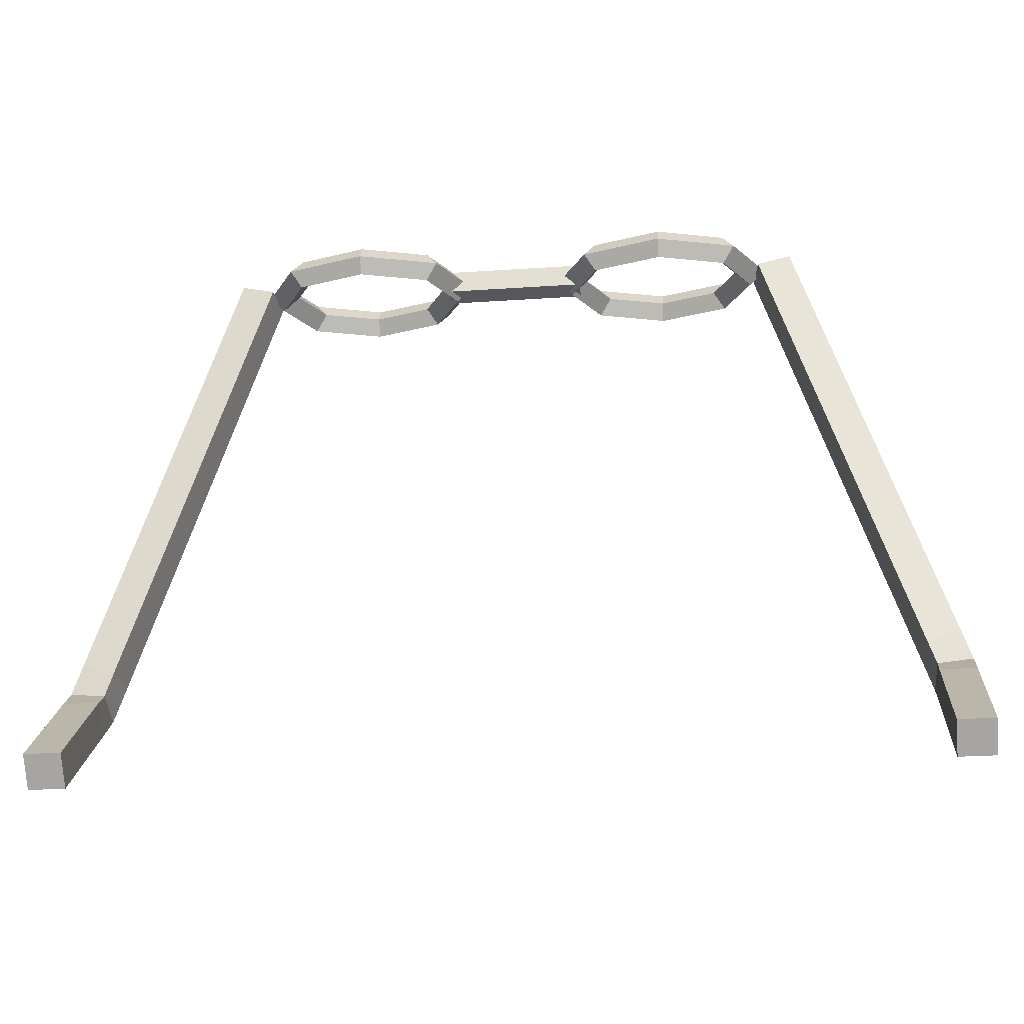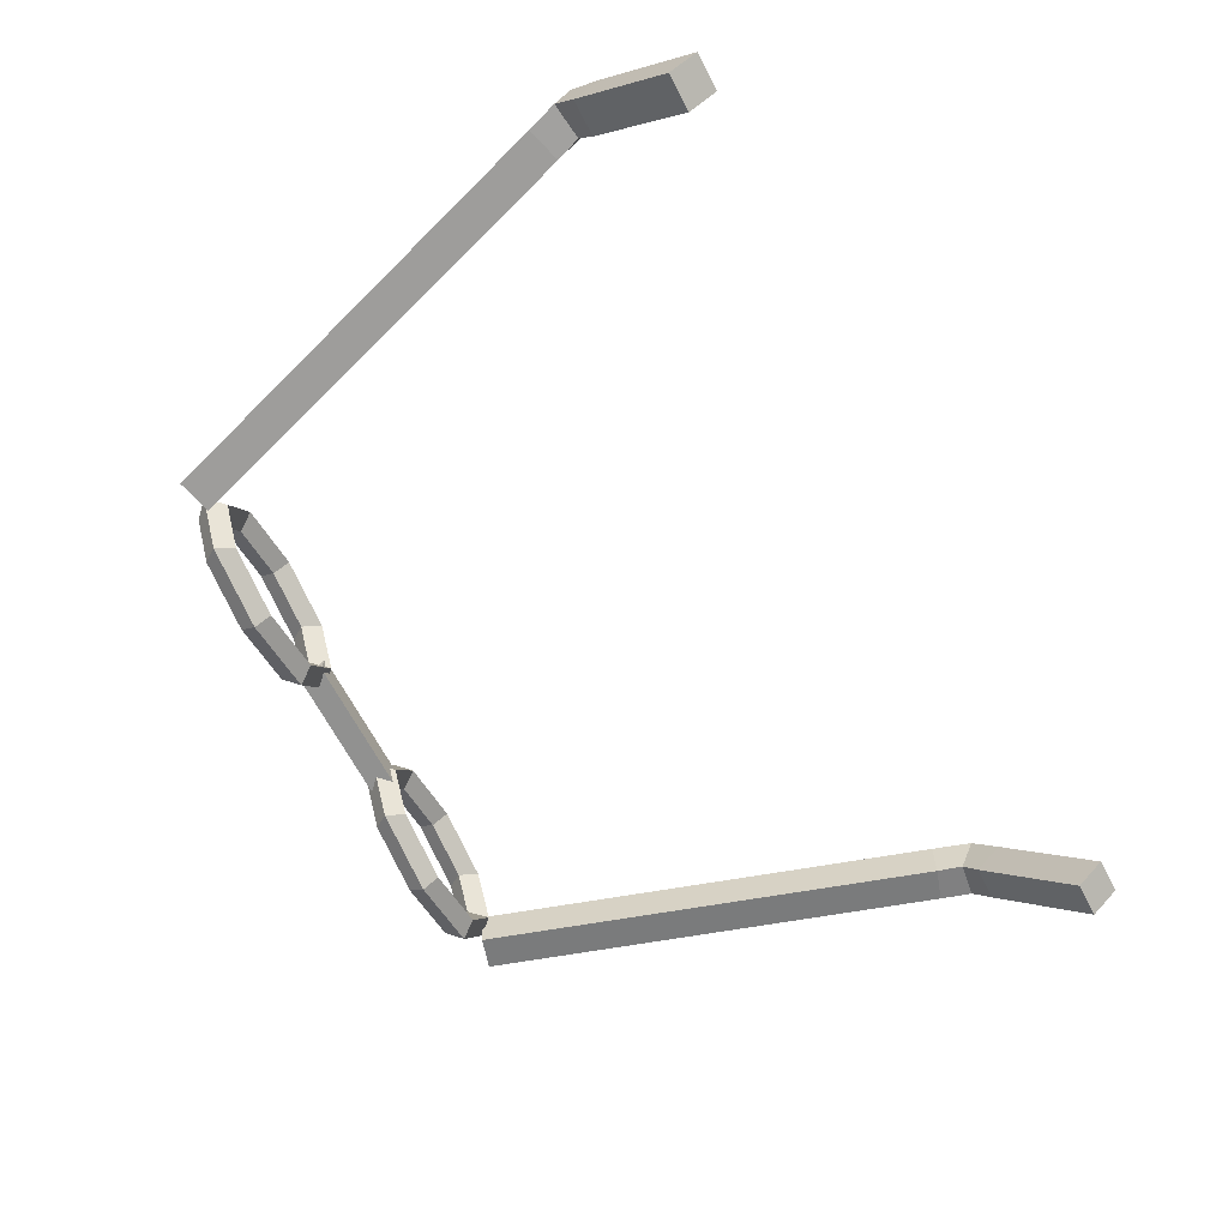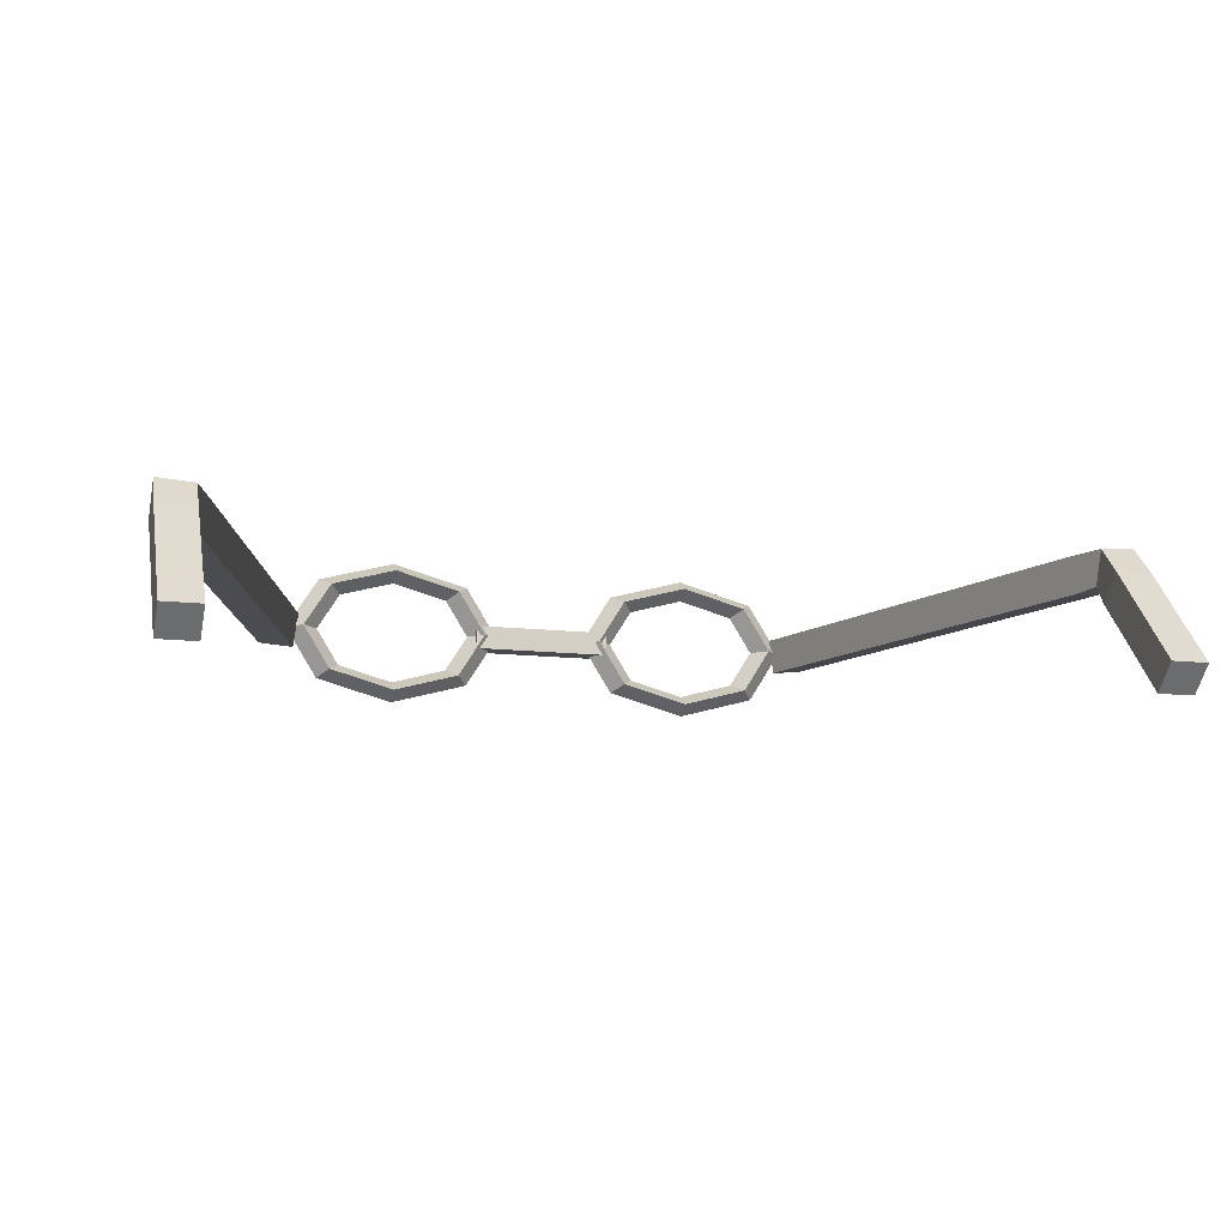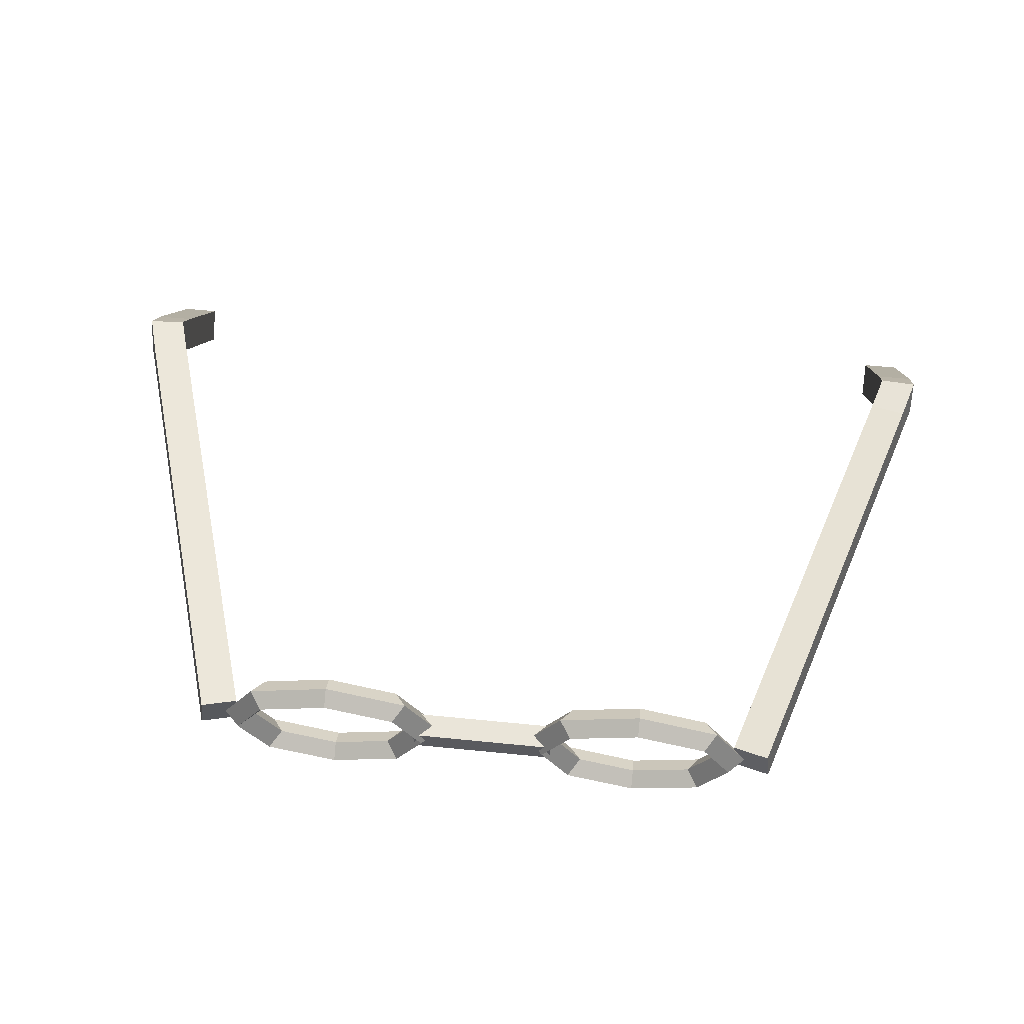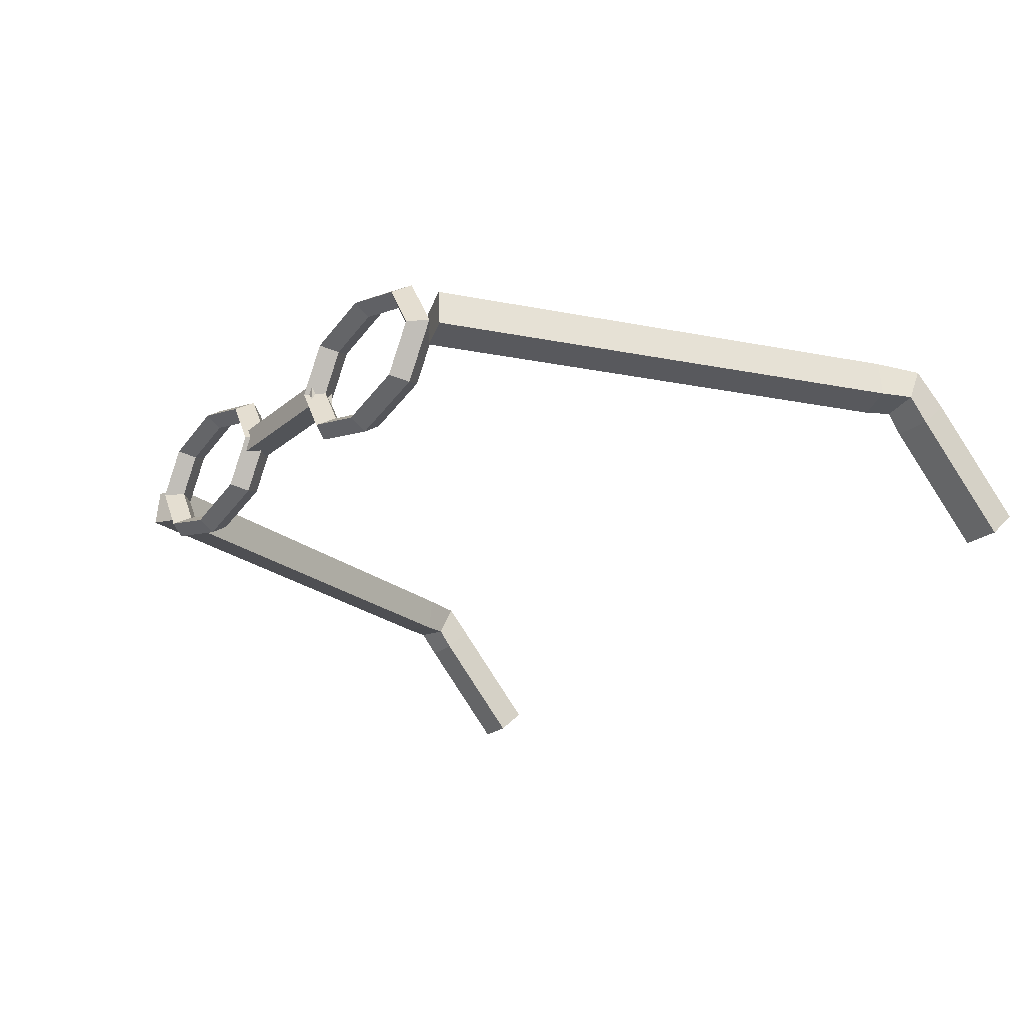
<metadata>
{"format":"obj","ext":"obj","renderer":"f3d","projection":"perspective","resolution":1024,"background":"white","views":[{"elev":-26.8,"azim":6.0,"up":"+Z"},{"elev":-65.9,"azim":117.5,"up":"+Y"},{"elev":-12.4,"azim":164.2,"up":"+Y"},{"elev":58.4,"azim":5.9,"up":"+Y"},{"elev":-23.1,"azim":54.1,"up":"+Y"}]}
</metadata>
<code>
o Glasses
v -0.0291 3.281 -0.8656
v -0.0391 3.281 -0.8556
v -0.0491 3.281 -0.8656
v -0.0391 3.281 -0.8756
v -0.0496 3.314 -0.8656
v -0.05667 3.309 -0.8556
v -0.06374 3.305 -0.8656
v -0.05667 3.309 -0.8756
v -0.0991 3.328 -0.8656
v -0.0991 3.321 -0.8556
v -0.0991 3.314 -0.8656
v -0.0991 3.321 -0.8756
v -0.1486 3.314 -0.8656
v -0.1415 3.309 -0.8556
v -0.1345 3.305 -0.8656
v -0.1415 3.309 -0.8756
v -0.1691 3.281 -0.8656
v -0.1591 3.281 -0.8556
v -0.1491 3.281 -0.8656
v -0.1591 3.281 -0.8756
v -0.1486 3.248 -0.8656
v -0.1415 3.253 -0.8556
v -0.1345 3.258 -0.8656
v -0.1415 3.253 -0.8756
v -0.0991 3.235 -0.8656
v -0.0991 3.241 -0.8556
v -0.0991 3.248 -0.8656
v -0.0991 3.241 -0.8756
v -0.0496 3.248 -0.8656
v -0.05667 3.253 -0.8556
v -0.06374 3.258 -0.8656
v -0.05667 3.253 -0.8756
v 0.0291 3.281 -0.8656
v 0.0391 3.281 -0.8556
v 0.0491 3.281 -0.8656
v 0.0391 3.281 -0.8756
v 0.0496 3.314 -0.8656
v 0.05667 3.309 -0.8556
v 0.06374 3.305 -0.8656
v 0.05667 3.309 -0.8756
v 0.0991 3.328 -0.8656
v 0.0991 3.321 -0.8556
v 0.0991 3.314 -0.8656
v 0.0991 3.321 -0.8756
v 0.1486 3.314 -0.8656
v 0.1415 3.309 -0.8556
v 0.1345 3.305 -0.8656
v 0.1415 3.309 -0.8756
v 0.1691 3.281 -0.8656
v 0.1591 3.281 -0.8556
v 0.1491 3.281 -0.8656
v 0.1591 3.281 -0.8756
v 0.1486 3.248 -0.8656
v 0.1415 3.253 -0.8556
v 0.1345 3.258 -0.8656
v 0.1415 3.253 -0.8756
v 0.0991 3.235 -0.8656
v 0.0991 3.241 -0.8556
v 0.0991 3.248 -0.8656
v 0.0991 3.241 -0.8756
v 0.0496 3.248 -0.8656
v 0.05667 3.253 -0.8556
v 0.06374 3.258 -0.8656
v 0.05667 3.253 -0.8756
v -0.04444 3.273 -0.8731
v -0.04444 3.273 -0.8581
v -0.04444 3.288 -0.8581
v -0.04444 3.288 -0.8731
v 0.004495 3.273 -0.8731
v 0.004495 3.273 -0.8581
v 0.004495 3.288 -0.8581
v 0.004495 3.288 -0.8731
v -0.2567 3.269 -1.16
v -0.2788 3.271 -1.157
v -0.2781 3.291 -1.167
v -0.256 3.289 -1.17
v -0.1646 3.267 -0.8685
v -0.1858 3.271 -0.8618
v -0.1829 3.293 -0.8627
v -0.1617 3.29 -0.8694
v -0.2562 3.195 -1.225
v -0.2786 3.195 -1.225
v -0.2786 3.21 -1.241
v -0.2562 3.21 -1.241
v 0.04444 3.273 -0.8581
v 0.04444 3.273 -0.8731
v 0.04444 3.288 -0.8731
v 0.04444 3.288 -0.8581
v -0.004495 3.273 -0.8581
v -0.004495 3.273 -0.8731
v -0.004495 3.288 -0.8731
v -0.004495 3.288 -0.8581
v 0.2788 3.271 -1.157
v 0.2567 3.269 -1.16
v 0.256 3.289 -1.17
v 0.2781 3.291 -1.167
v 0.1858 3.271 -0.8618
v 0.1646 3.267 -0.8685
v 0.1617 3.29 -0.8694
v 0.1829 3.293 -0.8627
v 0.2786 3.195 -1.225
v 0.2562 3.195 -1.225
v 0.2562 3.21 -1.241
v 0.2786 3.21 -1.241
v -0.0322 3.273 -0.8731
v -0.0322 3.273 -0.8581
v -0.0322 3.288 -0.8581
v -0.0322 3.288 -0.8731
v -0.01997 3.273 -0.8731
v -0.01997 3.273 -0.8581
v -0.01997 3.288 -0.8581
v -0.01997 3.288 -0.8731
v -0.007738 3.273 -0.8731
v -0.007738 3.273 -0.8581
v -0.007738 3.288 -0.8581
v -0.007738 3.288 -0.8731
v -0.2516 3.267 -1.145
v -0.2728 3.271 -1.138
v -0.2699 3.293 -1.139
v -0.2487 3.29 -1.146
v -0.2449 3.267 -1.124
v -0.2661 3.271 -1.117
v -0.2632 3.293 -1.118
v -0.242 3.29 -1.125
v -0.2382 3.267 -1.103
v -0.2594 3.271 -1.096
v -0.2565 3.293 -1.097
v -0.2353 3.29 -1.103
v -0.2315 3.267 -1.081
v -0.2527 3.271 -1.075
v -0.2498 3.293 -1.075
v -0.2286 3.29 -1.082
v -0.2248 3.267 -1.06
v -0.246 3.271 -1.053
v -0.2431 3.293 -1.054
v -0.2219 3.29 -1.061
v -0.2181 3.267 -1.039
v -0.2393 3.271 -1.032
v -0.2364 3.293 -1.033
v -0.2152 3.29 -1.04
v -0.2114 3.267 -1.017
v -0.2326 3.271 -1.011
v -0.2297 3.293 -1.012
v -0.2085 3.29 -1.018
v -0.2047 3.267 -0.9961
v -0.2259 3.271 -0.9895
v -0.223 3.293 -0.9904
v -0.2018 3.29 -0.997
v -0.198 3.267 -0.9748
v -0.2192 3.271 -0.9682
v -0.2163 3.293 -0.9691
v -0.1951 3.29 -0.9758
v -0.1914 3.267 -0.9536
v -0.2125 3.271 -0.9469
v -0.2096 3.293 -0.9478
v -0.1884 3.29 -0.9545
v -0.1847 3.267 -0.9323
v -0.2059 3.271 -0.9256
v -0.2029 3.293 -0.9265
v -0.1817 3.29 -0.9332
v -0.178 3.267 -0.911
v -0.1992 3.271 -0.9043
v -0.1962 3.293 -0.9053
v -0.1751 3.29 -0.9119
v -0.1713 3.267 -0.8897
v -0.1925 3.271 -0.8831
v -0.1895 3.293 -0.884
v -0.1684 3.29 -0.8906
v -0.2562 3.211 -1.211
v -0.2786 3.211 -1.211
v -0.2786 3.226 -1.227
v -0.2562 3.226 -1.227
v -0.2562 3.226 -1.197
v -0.2786 3.226 -1.197
v -0.2786 3.241 -1.213
v -0.2562 3.241 -1.213
v -0.2562 3.242 -1.183
v -0.2786 3.242 -1.183
v -0.2786 3.257 -1.2
v -0.2562 3.257 -1.2
v -0.2562 3.257 -1.169
v -0.2786 3.257 -1.169
v -0.2786 3.272 -1.186
v -0.2562 3.272 -1.186
v 0.0322 3.273 -0.8581
v 0.0322 3.273 -0.8731
v 0.0322 3.288 -0.8731
v 0.0322 3.288 -0.8581
v 0.01997 3.273 -0.8581
v 0.01997 3.273 -0.8731
v 0.01997 3.288 -0.8731
v 0.01997 3.288 -0.8581
v 0.007738 3.273 -0.8581
v 0.007738 3.273 -0.8731
v 0.007738 3.288 -0.8731
v 0.007738 3.288 -0.8581
v 0.2728 3.271 -1.138
v 0.2516 3.267 -1.145
v 0.2487 3.29 -1.146
v 0.2699 3.293 -1.139
v 0.2661 3.271 -1.117
v 0.2449 3.267 -1.124
v 0.242 3.29 -1.125
v 0.2632 3.293 -1.118
v 0.2594 3.271 -1.096
v 0.2382 3.267 -1.103
v 0.2353 3.29 -1.103
v 0.2565 3.293 -1.097
v 0.2527 3.271 -1.075
v 0.2315 3.267 -1.081
v 0.2286 3.29 -1.082
v 0.2498 3.293 -1.075
v 0.246 3.271 -1.053
v 0.2248 3.267 -1.06
v 0.2219 3.29 -1.061
v 0.2431 3.293 -1.054
v 0.2393 3.271 -1.032
v 0.2181 3.267 -1.039
v 0.2152 3.29 -1.04
v 0.2364 3.293 -1.033
v 0.2326 3.271 -1.011
v 0.2114 3.267 -1.017
v 0.2085 3.29 -1.018
v 0.2297 3.293 -1.012
v 0.2259 3.271 -0.9895
v 0.2047 3.267 -0.9961
v 0.2018 3.29 -0.997
v 0.223 3.293 -0.9904
v 0.2192 3.271 -0.9682
v 0.198 3.267 -0.9748
v 0.1951 3.29 -0.9758
v 0.2163 3.293 -0.9691
v 0.2125 3.271 -0.9469
v 0.1914 3.267 -0.9536
v 0.1884 3.29 -0.9545
v 0.2096 3.293 -0.9478
v 0.2059 3.271 -0.9256
v 0.1847 3.267 -0.9323
v 0.1817 3.29 -0.9332
v 0.2029 3.293 -0.9265
v 0.1992 3.271 -0.9043
v 0.178 3.267 -0.911
v 0.1751 3.29 -0.9119
v 0.1962 3.293 -0.9053
v 0.1925 3.271 -0.8831
v 0.1713 3.267 -0.8897
v 0.1684 3.29 -0.8906
v 0.1895 3.293 -0.884
v 0.2786 3.211 -1.211
v 0.2562 3.211 -1.211
v 0.2562 3.226 -1.227
v 0.2786 3.226 -1.227
v 0.2786 3.226 -1.197
v 0.2562 3.226 -1.197
v 0.2562 3.241 -1.213
v 0.2786 3.241 -1.213
v 0.2786 3.242 -1.183
v 0.2562 3.242 -1.183
v 0.2562 3.257 -1.2
v 0.2786 3.257 -1.2
v 0.2786 3.257 -1.169
v 0.2562 3.257 -1.169
v 0.2562 3.272 -1.186
v 0.2786 3.272 -1.186
v -0.0291 3.281 -0.8656
v -0.0391 3.281 -0.8556
v -0.0491 3.281 -0.8656
v -0.0391 3.281 -0.8756
v -0.0496 3.314 -0.8656
v -0.05667 3.309 -0.8556
v -0.06374 3.305 -0.8656
v -0.05667 3.309 -0.8756
v -0.0991 3.328 -0.8656
v -0.0991 3.321 -0.8556
v -0.0991 3.314 -0.8656
v -0.0991 3.321 -0.8756
v -0.1486 3.314 -0.8656
v -0.1415 3.309 -0.8556
v -0.1345 3.305 -0.8656
v -0.1415 3.309 -0.8756
v -0.1691 3.281 -0.8656
v -0.1591 3.281 -0.8556
v -0.1491 3.281 -0.8656
v -0.1591 3.281 -0.8756
v -0.1486 3.248 -0.8656
v -0.1415 3.253 -0.8556
v -0.1345 3.258 -0.8656
v -0.1415 3.253 -0.8756
v -0.0991 3.235 -0.8656
v -0.0991 3.241 -0.8556
v -0.0991 3.248 -0.8656
v -0.0991 3.241 -0.8756
v -0.0496 3.248 -0.8656
v -0.05667 3.253 -0.8556
v -0.06374 3.258 -0.8656
v -0.05667 3.253 -0.8756
v -0.04444 3.28 -0.8656
v 0.004495 3.28 -0.8656
v -0.2674 3.28 -1.163
v -0.1737 3.28 -0.8656
v -0.2674 3.203 -1.233
f 1 5 6 2
f 2 6 7 3
f 3 7 8 4
f 4 8 5 1
f 5 9 10 6
f 6 10 11 7
f 7 11 12 8
f 8 12 9 5
f 9 13 14 10
f 10 14 15 11
f 11 15 16 12
f 12 16 13 9
f 13 17 18 14
f 14 18 19 15
f 15 19 20 16
f 16 20 17 13
f 17 21 22 18
f 18 22 23 19
f 19 23 24 20
f 20 24 21 17
f 21 25 26 22
f 22 26 27 23
f 23 27 28 24
f 24 28 25 21
f 25 29 30 26
f 26 30 31 27
f 27 31 32 28
f 28 32 29 25
f 29 1 2 30
f 30 2 3 31
f 31 3 4 32
f 32 4 1 29
f 33 34 38 37
f 34 35 39 38
f 35 36 40 39
f 36 33 37 40
f 37 38 42 41
f 38 39 43 42
f 39 40 44 43
f 40 37 41 44
f 41 42 46 45
f 42 43 47 46
f 43 44 48 47
f 44 41 45 48
f 45 46 50 49
f 46 47 51 50
f 47 48 52 51
f 48 45 49 52
f 49 50 54 53
f 50 51 55 54
f 51 52 56 55
f 52 49 53 56
f 53 54 58 57
f 54 55 59 58
f 55 56 60 59
f 56 53 57 60
f 57 58 62 61
f 58 59 63 62
f 59 60 64 63
f 60 57 61 64
f 61 62 34 33
f 62 63 35 34
f 63 64 36 35
f 64 61 33 36
f 65 66 67 68
f 72 71 70 69
f 80 79 78 77
f 81 82 83 84
f 85 86 87 88
f 92 91 90 89
f 100 99 98 97
f 101 102 103 104
f 105 106 66 65
f 106 107 67 66
f 107 108 68 67
f 108 105 65 68
f 109 110 106 105
f 110 111 107 106
f 111 112 108 107
f 112 109 105 108
f 113 114 110 109
f 114 115 111 110
f 115 116 112 111
f 116 113 109 112
f 69 70 114 113
f 70 71 115 114
f 71 72 116 115
f 72 69 113 116
f 117 118 74 73
f 118 119 75 74
f 119 120 76 75
f 120 117 73 76
f 121 122 118 117
f 122 123 119 118
f 123 124 120 119
f 124 121 117 120
f 125 126 122 121
f 126 127 123 122
f 127 128 124 123
f 128 125 121 124
f 129 130 126 125
f 130 131 127 126
f 131 132 128 127
f 132 129 125 128
f 133 134 130 129
f 134 135 131 130
f 135 136 132 131
f 136 133 129 132
f 137 138 134 133
f 138 139 135 134
f 139 140 136 135
f 140 137 133 136
f 141 142 138 137
f 142 143 139 138
f 143 144 140 139
f 144 141 137 140
f 145 146 142 141
f 146 147 143 142
f 147 148 144 143
f 148 145 141 144
f 149 150 146 145
f 150 151 147 146
f 151 152 148 147
f 152 149 145 148
f 153 154 150 149
f 154 155 151 150
f 155 156 152 151
f 156 153 149 152
f 157 158 154 153
f 158 159 155 154
f 159 160 156 155
f 160 157 153 156
f 161 162 158 157
f 162 163 159 158
f 163 164 160 159
f 164 161 157 160
f 165 166 162 161
f 166 167 163 162
f 167 168 164 163
f 168 165 161 164
f 77 78 166 165
f 78 79 167 166
f 79 80 168 167
f 80 77 165 168
f 169 170 82 81
f 170 171 83 82
f 171 172 84 83
f 172 169 81 84
f 173 174 170 169
f 174 175 171 170
f 175 176 172 171
f 176 173 169 172
f 177 178 174 173
f 178 179 175 174
f 179 180 176 175
f 180 177 173 176
f 181 182 178 177
f 182 183 179 178
f 183 184 180 179
f 184 181 177 180
f 73 74 182 181
f 74 75 183 182
f 75 76 184 183
f 76 73 181 184
f 185 186 86 85
f 186 187 87 86
f 187 188 88 87
f 188 185 85 88
f 189 190 186 185
f 190 191 187 186
f 191 192 188 187
f 192 189 185 188
f 193 194 190 189
f 194 195 191 190
f 195 196 192 191
f 196 193 189 192
f 89 90 194 193
f 90 91 195 194
f 91 92 196 195
f 92 89 193 196
f 197 198 94 93
f 198 199 95 94
f 199 200 96 95
f 200 197 93 96
f 201 202 198 197
f 202 203 199 198
f 203 204 200 199
f 204 201 197 200
f 205 206 202 201
f 206 207 203 202
f 207 208 204 203
f 208 205 201 204
f 209 210 206 205
f 210 211 207 206
f 211 212 208 207
f 212 209 205 208
f 213 214 210 209
f 214 215 211 210
f 215 216 212 211
f 216 213 209 212
f 217 218 214 213
f 218 219 215 214
f 219 220 216 215
f 220 217 213 216
f 221 222 218 217
f 222 223 219 218
f 223 224 220 219
f 224 221 217 220
f 225 226 222 221
f 226 227 223 222
f 227 228 224 223
f 228 225 221 224
f 229 230 226 225
f 230 231 227 226
f 231 232 228 227
f 232 229 225 228
f 233 234 230 229
f 234 235 231 230
f 235 236 232 231
f 236 233 229 232
f 237 238 234 233
f 238 239 235 234
f 239 240 236 235
f 240 237 233 236
f 241 242 238 237
f 242 243 239 238
f 243 244 240 239
f 244 241 237 240
f 245 246 242 241
f 246 247 243 242
f 247 248 244 243
f 248 245 241 244
f 97 98 246 245
f 98 99 247 246
f 99 100 248 247
f 100 97 245 248
f 249 250 102 101
f 250 251 103 102
f 251 252 104 103
f 252 249 101 104
f 253 254 250 249
f 254 255 251 250
f 255 256 252 251
f 256 253 249 252
f 257 258 254 253
f 258 259 255 254
f 259 260 256 255
f 260 257 253 256
f 261 262 258 257
f 262 263 259 258
f 263 264 260 259
f 264 261 257 260
f 93 94 262 261
f 94 95 263 262
f 95 96 264 263
f 96 93 261 264
f 265 269 270 266
f 266 270 271 267
f 267 271 272 268
f 268 272 269 265
f 269 273 274 270
f 270 274 275 271
f 271 275 276 272
f 272 276 273 269
f 273 277 278 274
f 274 278 279 275
f 275 279 280 276
f 276 280 277 273
f 277 281 282 278
f 278 282 283 279
f 279 283 284 280
f 280 284 281 277
f 281 285 286 282
f 282 286 287 283
f 283 287 288 284
f 284 288 285 281
f 285 289 290 286
f 286 290 291 287
f 287 291 292 288
f 288 292 289 285
f 289 293 294 290
f 290 294 295 291
f 291 295 296 292
f 292 296 293 289
f 293 265 266 294
f 294 266 267 295
f 295 267 268 296
f 296 268 265 293
l 297 298
l 299 300
l 301 299

</code>
